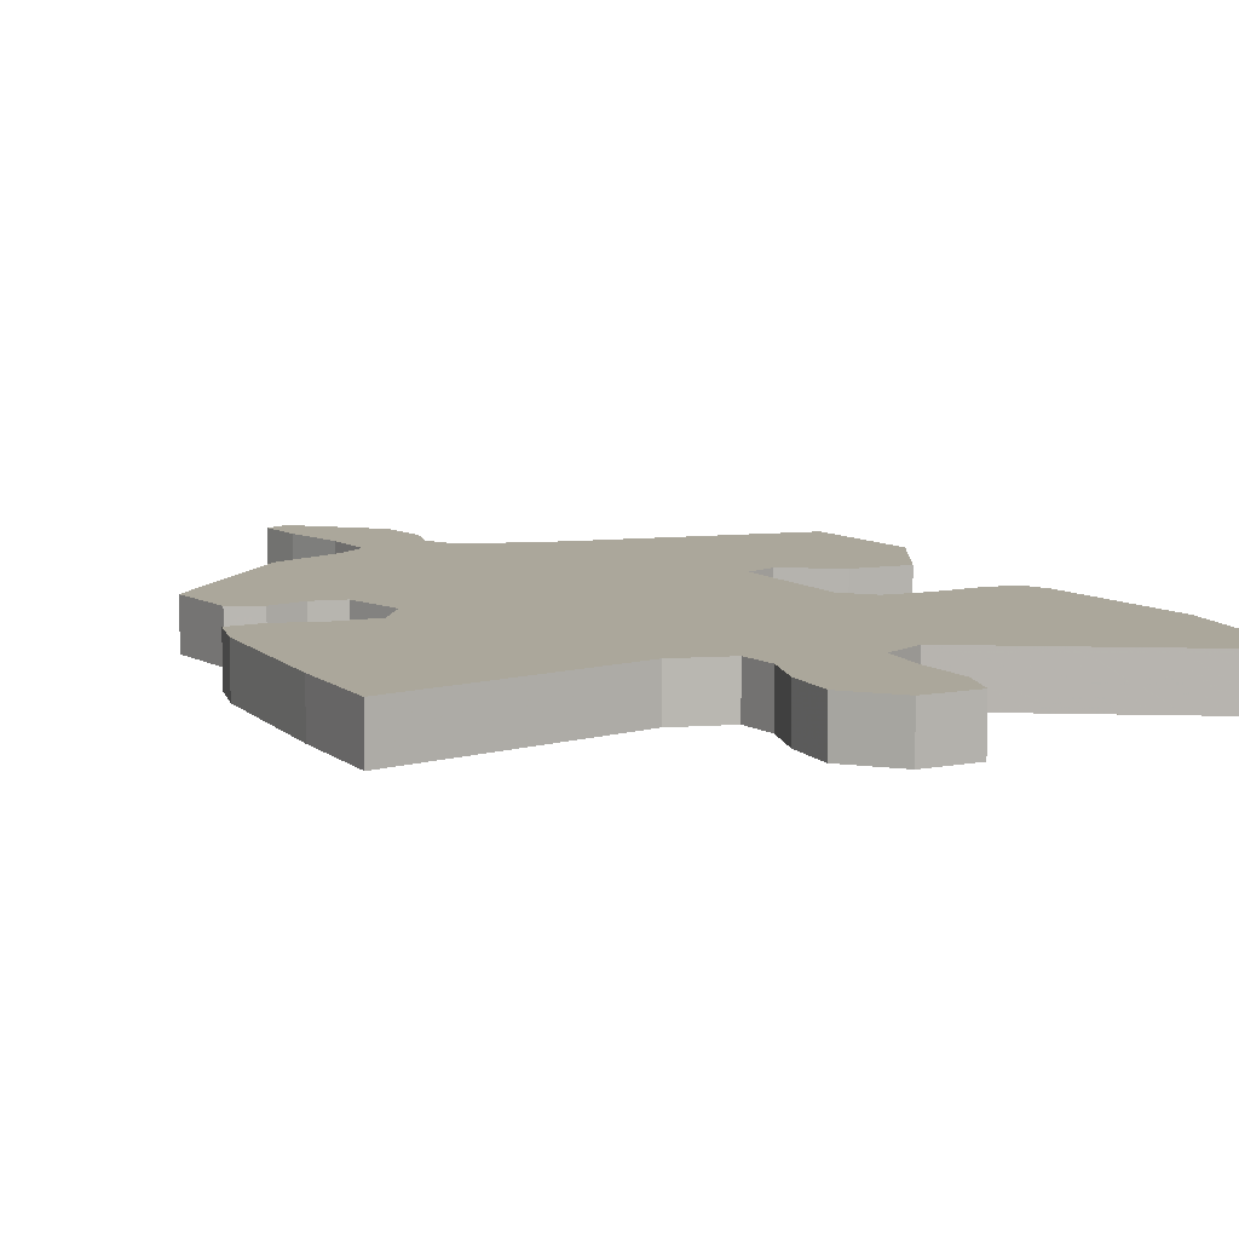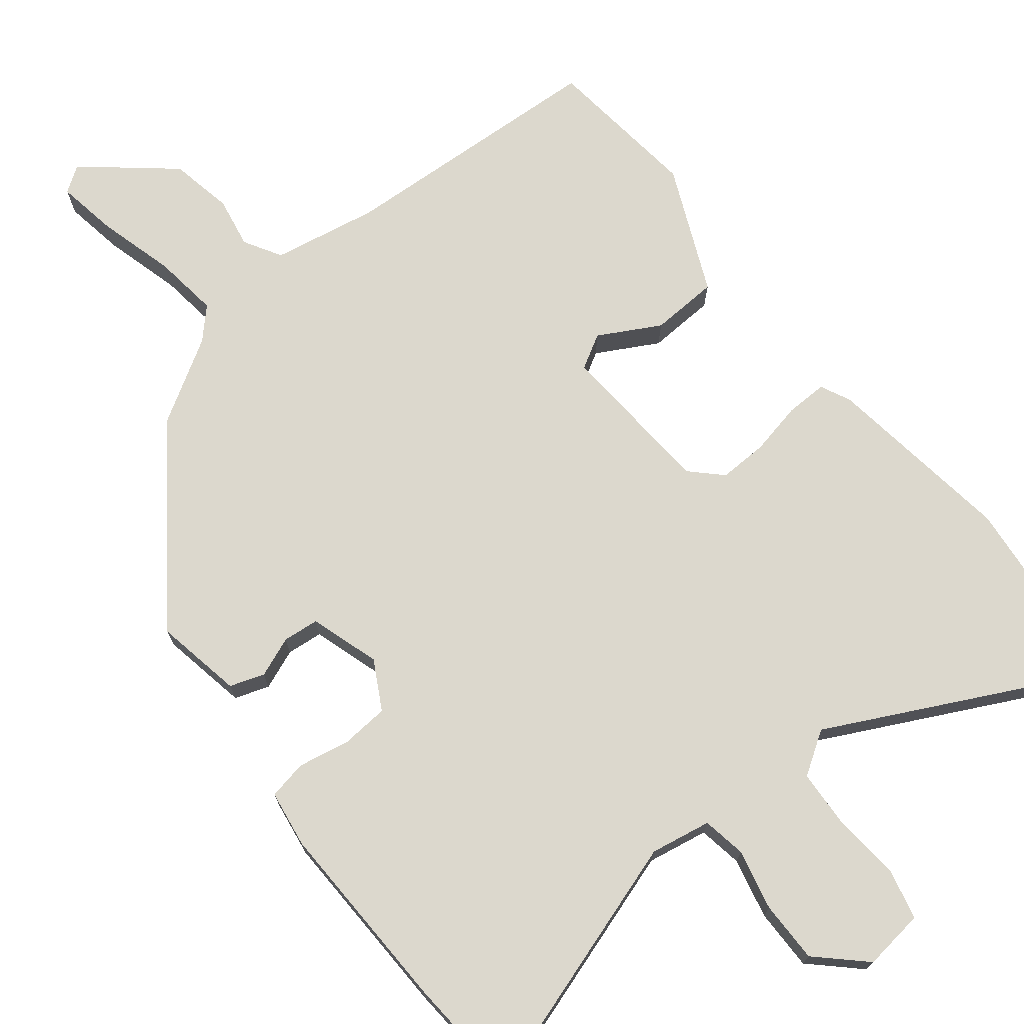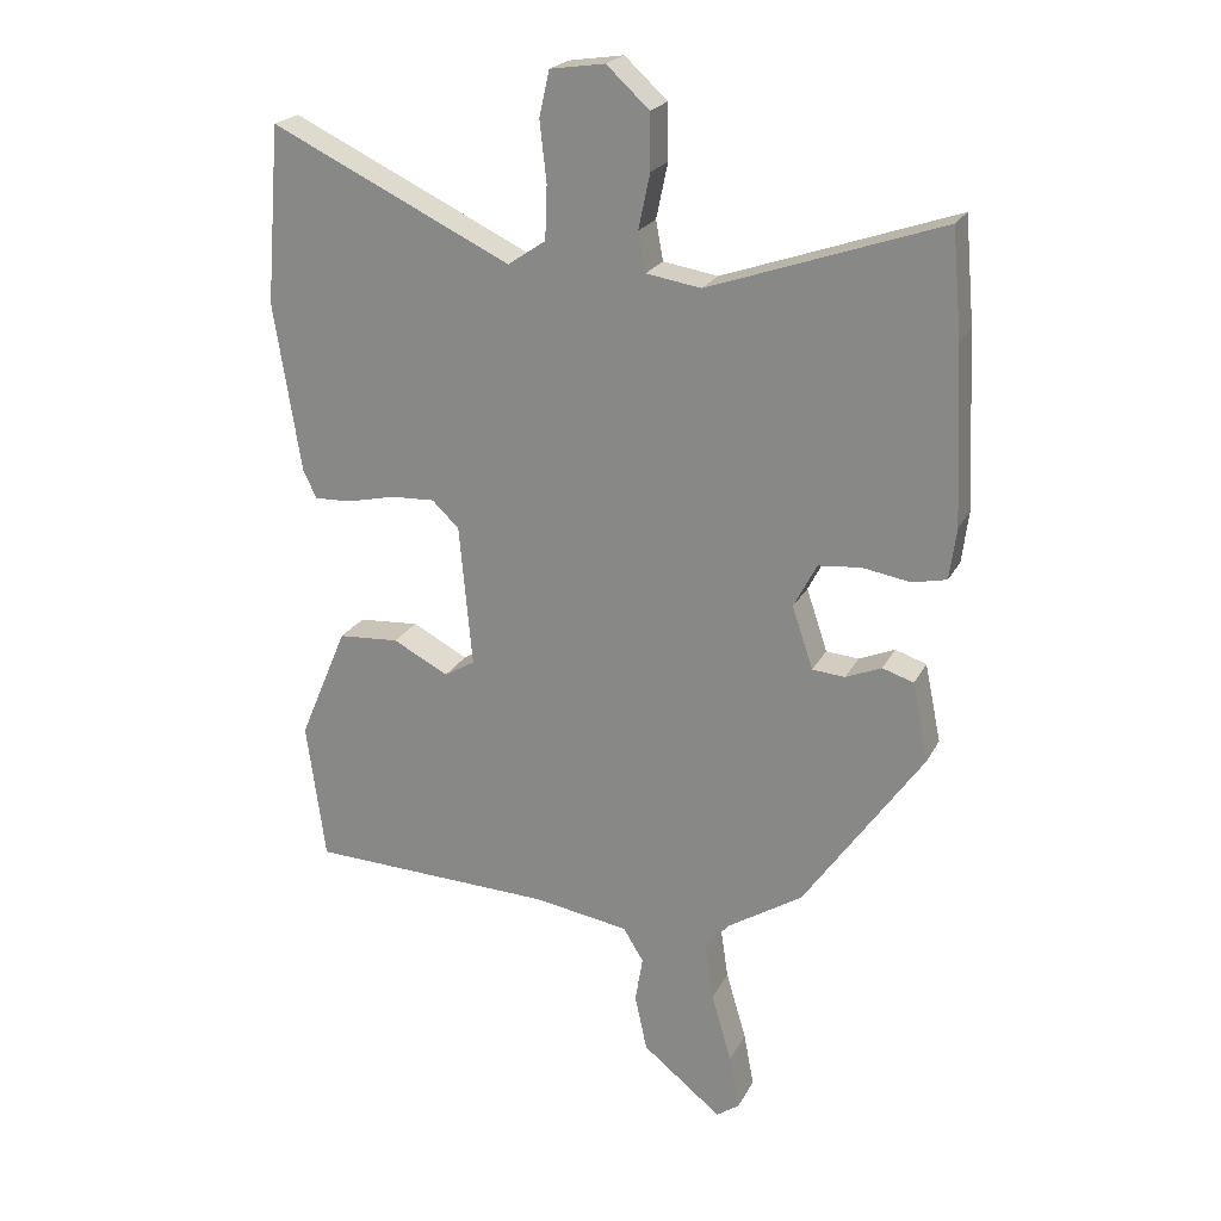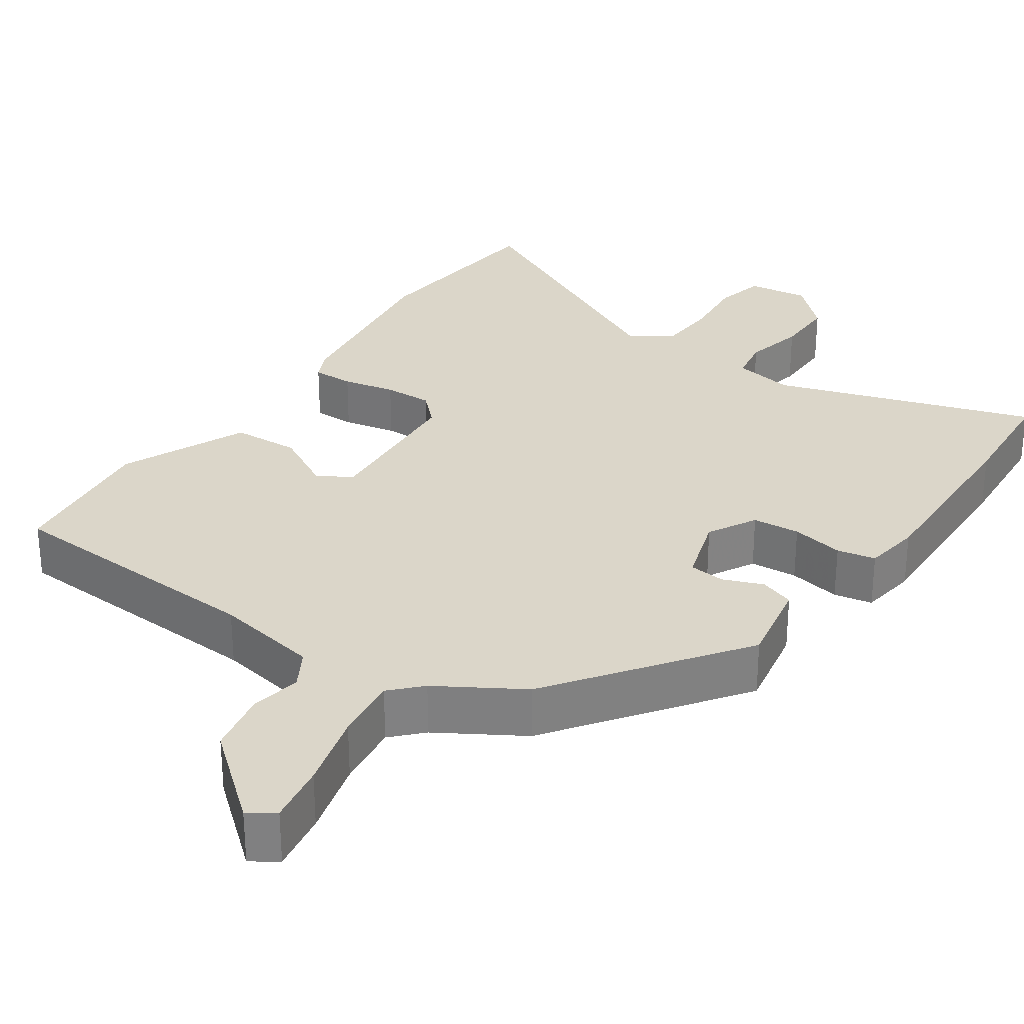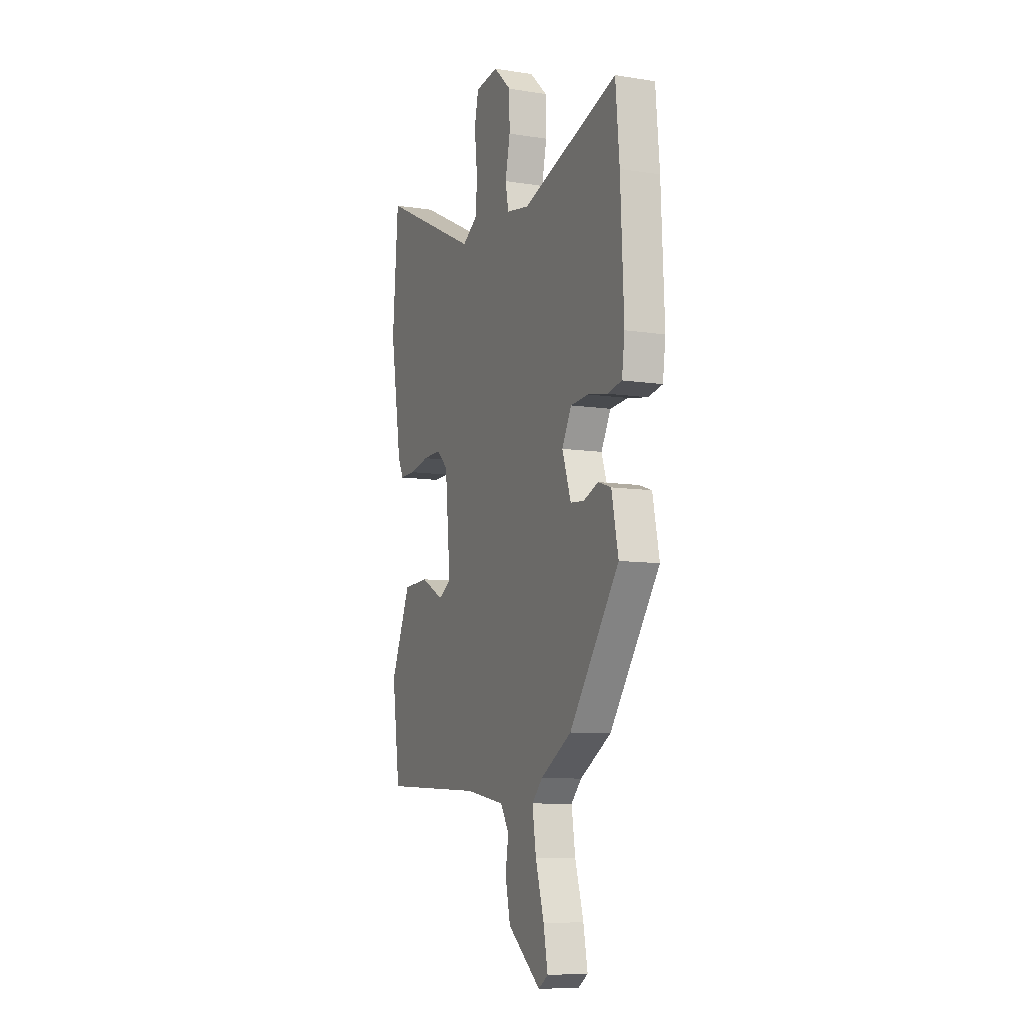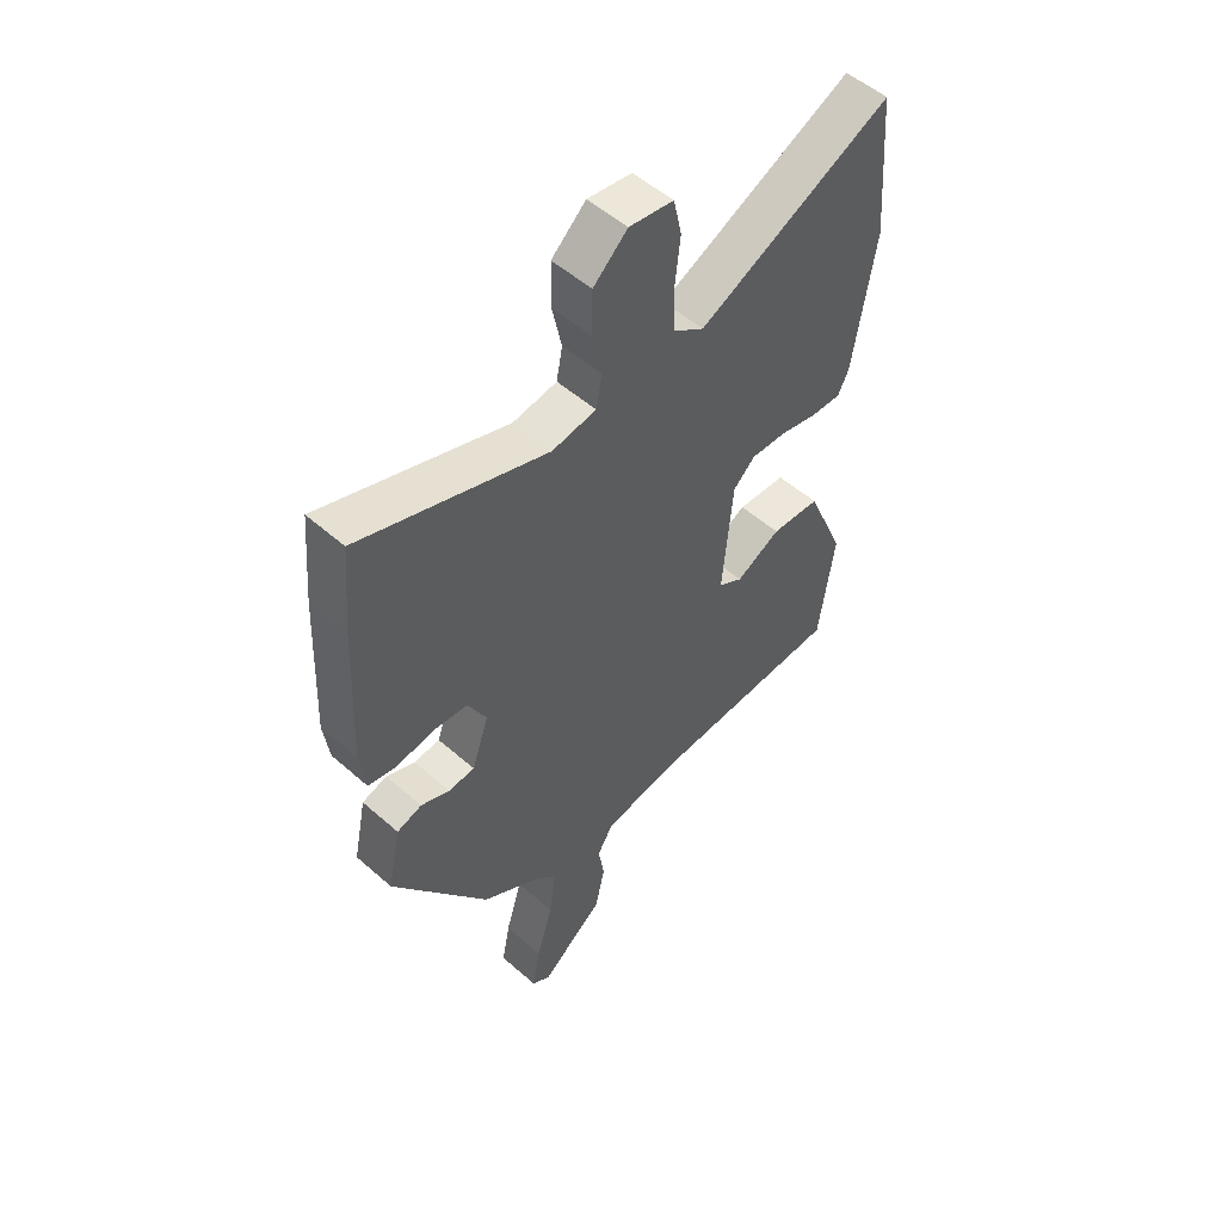
<metadata>
{"format":"obj","ext":"obj","renderer":"f3d","projection":"perspective","resolution":1024,"background":"white","views":[{"elev":8.1,"azim":-20.7,"up":"+Y"},{"elev":72.4,"azim":-37.4,"up":"+Y"},{"elev":22.1,"azim":-158.9,"up":"+Z"},{"elev":29.8,"azim":-144.4,"up":"+Y"},{"elev":-8.4,"azim":-113.3,"up":"+Z"},{"elev":52.7,"azim":-46.6,"up":"+Z"}]}
</metadata>
<code>
v -0.317 0.07 -0.437
v -0.493 0.07 -0.186
v -0.469 0.07 -0.07
v -0.423 0.07 -0.055
v -0.37 0.07 -0.077
v -0.322 0.07 -0.073
v -0.291 0.07 0.019
v -0.325 0.07 0.084
v -0.388 0.07 0.09
v -0.458 0.07 0.078
v -0.509 0.07 0.089
v -0.519 0.07 0.165
v -0.507 0.07 0.423
v -0.493 0.07 0.579
v -0.15 0.07 0.461
v -0.069 0.07 0.474
v -0.058 0.07 0.532
v -0.075 0.07 0.613
v -0.074 0.07 0.695
v -0.011 0.07 0.753
v 0.07 0.07 0.741
v 0.085 0.07 0.674
v 0.075 0.07 0.585
v 0.078 0.07 0.506
v 0.134 0.07 0.468
v 0.489 0.07 0.638
v 0.51 0.07 0.376
v 0.47 0.07 0.124
v 0.45 0.07 0.084
v 0.395 0.07 0.086
v 0.325 0.07 0.102
v 0.26 0.07 0.105
v 0.22 0.07 0.067
v 0.201 0.07 -0.143
v 0.246 0.07 -0.17
v 0.328 0.07 -0.127
v 0.418 0.07 -0.133
v 0.489 0.07 -0.302
v 0.461 0.07 -0.508
v 0.1 0.07 -0.522
v -0.04 0.07 -0.545
v -0.07 0.07 -0.594
v -0.059 0.07 -0.662
v -0.077 0.07 -0.745
v -0.194 0.07 -0.839
v -0.228 0.07 -0.815
v -0.213 0.07 -0.735
v -0.183 0.07 -0.633
v -0.17 0.07 -0.546
v -0.207 0.07 -0.506
v -0.317 0 -0.437
v -0.493 0 -0.186
v -0.469 0 -0.07
v -0.423 0 -0.055
v -0.37 0 -0.077
v -0.322 0 -0.073
v -0.291 0 0.019
v -0.325 0 0.084
v -0.388 0 0.09
v -0.458 0 0.078
v -0.509 0 0.089
v -0.519 0 0.165
v -0.507 0 0.423
v -0.493 0 0.579
v -0.15 0 0.461
v -0.069 0 0.474
v -0.058 0 0.532
v -0.075 0 0.613
v -0.074 0 0.695
v -0.011 0 0.753
v 0.07 0 0.741
v 0.085 0 0.674
v 0.075 0 0.585
v 0.078 0 0.506
v 0.134 0 0.468
v 0.489 0 0.638
v 0.51 0 0.376
v 0.47 0 0.124
v 0.45 0 0.084
v 0.395 0 0.086
v 0.325 0 0.102
v 0.26 0 0.105
v 0.22 0 0.067
v 0.201 0 -0.143
v 0.246 0 -0.17
v 0.328 0 -0.127
v 0.418 0 -0.133
v 0.489 0 -0.302
v 0.461 0 -0.508
v 0.1 0 -0.522
v -0.04 0 -0.545
v -0.07 0 -0.594
v -0.059 0 -0.662
v -0.077 0 -0.745
v -0.194 0 -0.839
v -0.228 0 -0.815
v -0.213 0 -0.735
v -0.183 0 -0.633
v -0.17 0 -0.546
v -0.207 0 -0.506
f 45 46 47 48
f 45 48 49
f 42 43 44 45
f 42 45 49
f 41 42 49 50
f 37 38 39 40
f 35 36 37 40
f 34 35 40 41
f 33 34 41 50
f 28 29 30 31
f 28 31 32
f 25 26 27 28
f 24 25 28 32
f 20 21 22 23
f 20 23 24
f 17 18 19 20
f 16 17 20 24
f 12 13 14 15
f 12 15 16
f 9 10 11 12
f 8 9 12 16
f 7 8 16 24
f 2 3 4 5
f 2 5 6
f 33 50 1 2
f 32 33 2 6
f 6 7 24 32
f 98 97 96 95
f 99 98 95
f 95 94 93 92
f 99 95 92
f 100 99 92 91
f 90 89 88 87
f 90 87 86 85
f 91 90 85 84
f 100 91 84 83
f 81 80 79 78
f 82 81 78
f 78 77 76 75
f 82 78 75 74
f 73 72 71 70
f 74 73 70
f 70 69 68 67
f 74 70 67 66
f 65 64 63 62
f 66 65 62
f 62 61 60 59
f 66 62 59 58
f 74 66 58 57
f 55 54 53 52
f 56 55 52
f 52 51 100 83
f 56 52 83 82
f 82 74 57 56
f 1 51 52 2
f 2 52 53 3
f 3 53 54 4
f 4 54 55 5
f 5 55 56 6
f 6 56 57 7
f 7 57 58 8
f 8 58 59 9
f 9 59 60 10
f 10 60 61 11
f 11 61 62 12
f 12 62 63 13
f 13 63 64 14
f 14 64 65 15
f 15 65 66 16
f 16 66 67 17
f 17 67 68 18
f 18 68 69 19
f 19 69 70 20
f 20 70 71 21
f 21 71 72 22
f 22 72 73 23
f 23 73 74 24
f 24 74 75 25
f 25 75 76 26
f 26 76 77 27
f 27 77 78 28
f 28 78 79 29
f 29 79 80 30
f 30 80 81 31
f 31 81 82 32
f 32 82 83 33
f 33 83 84 34
f 34 84 85 35
f 35 85 86 36
f 36 86 87 37
f 37 87 88 38
f 38 88 89 39
f 39 89 90 40
f 40 90 91 41
f 41 91 92 42
f 42 92 93 43
f 43 93 94 44
f 44 94 95 45
f 45 95 96 46
f 46 96 97 47
f 47 97 98 48
f 48 98 99 49
f 49 99 100 50
f 50 100 51 1

</code>
